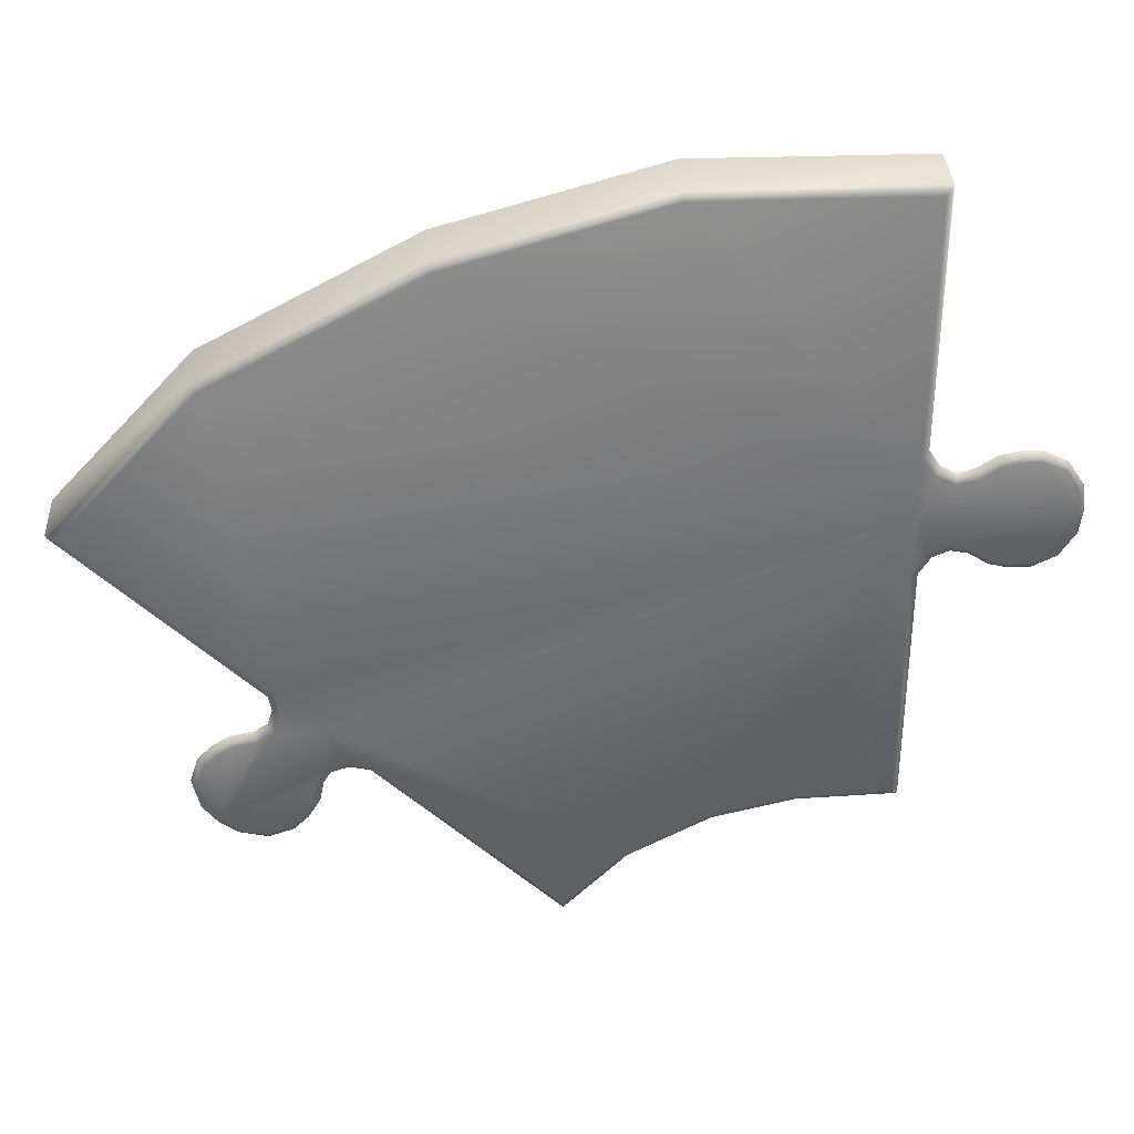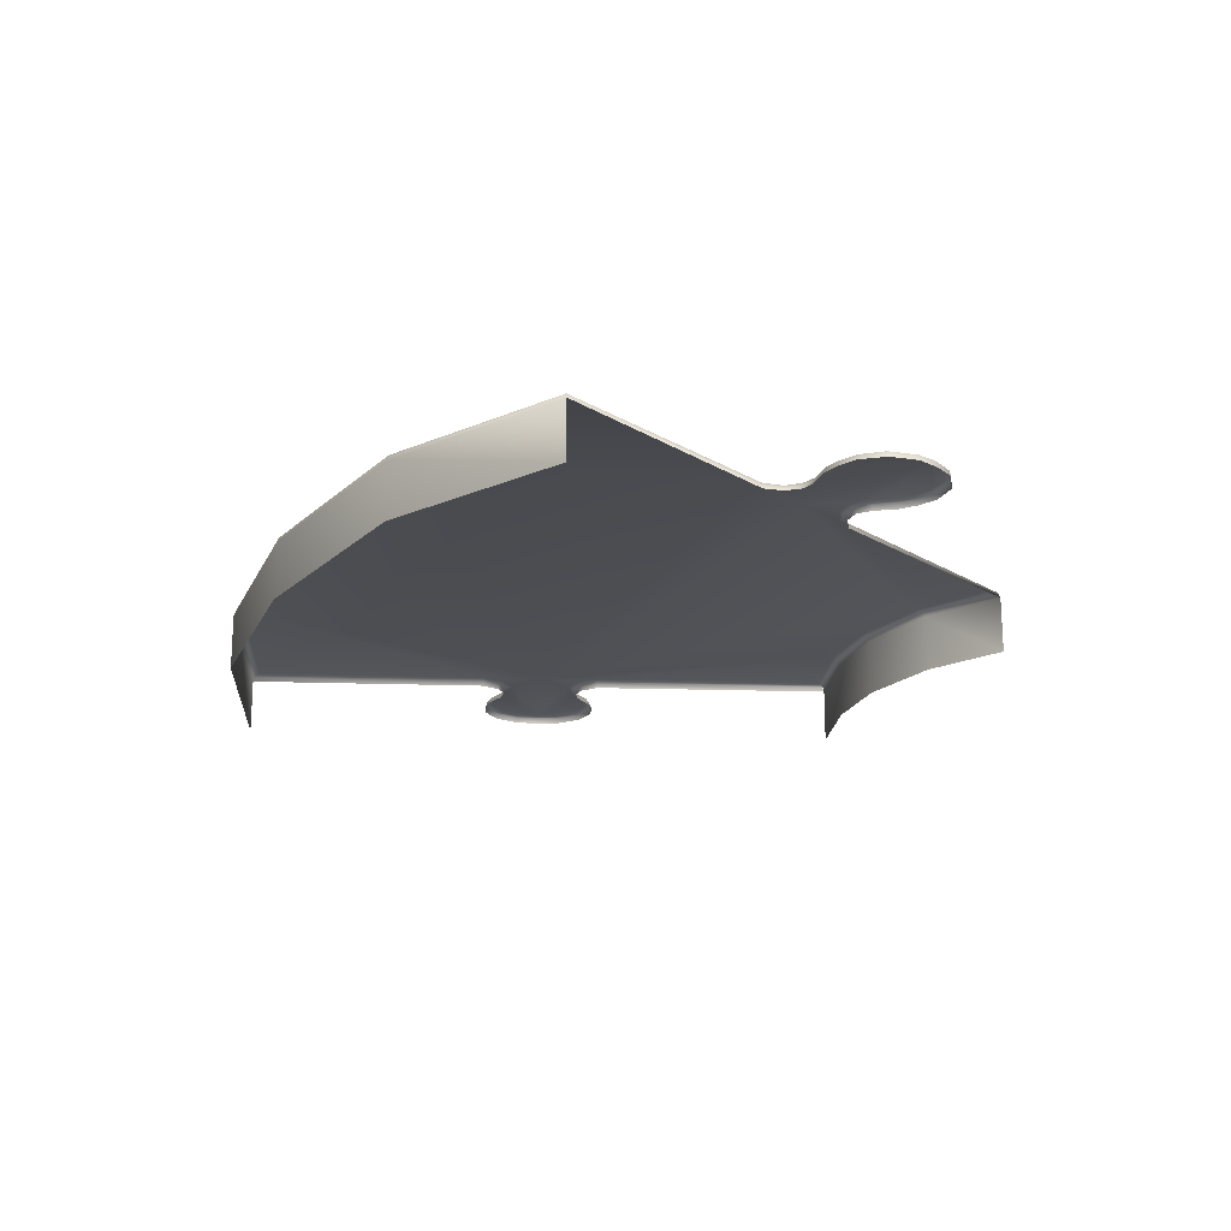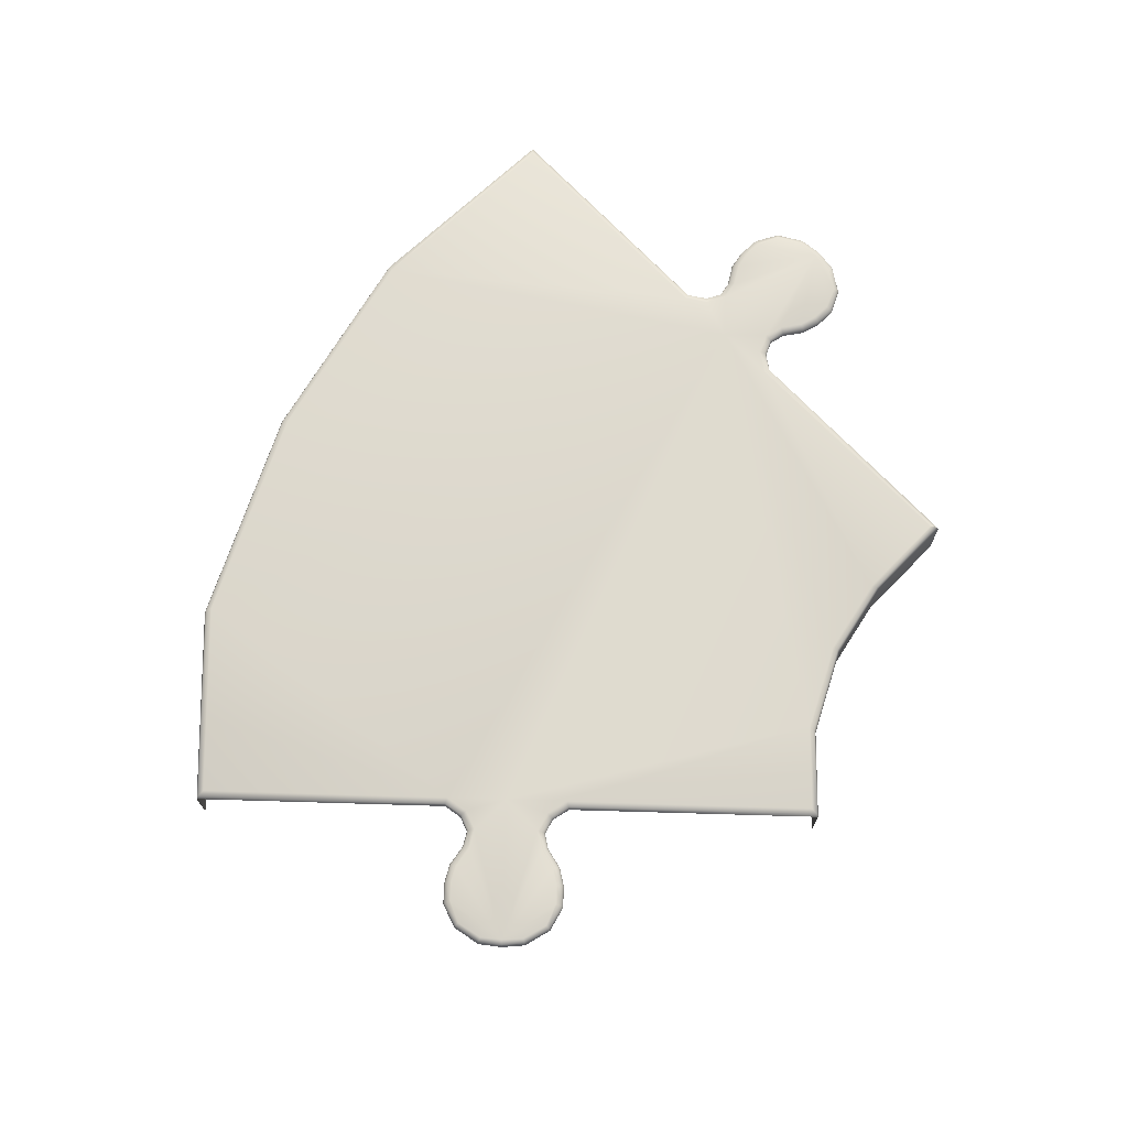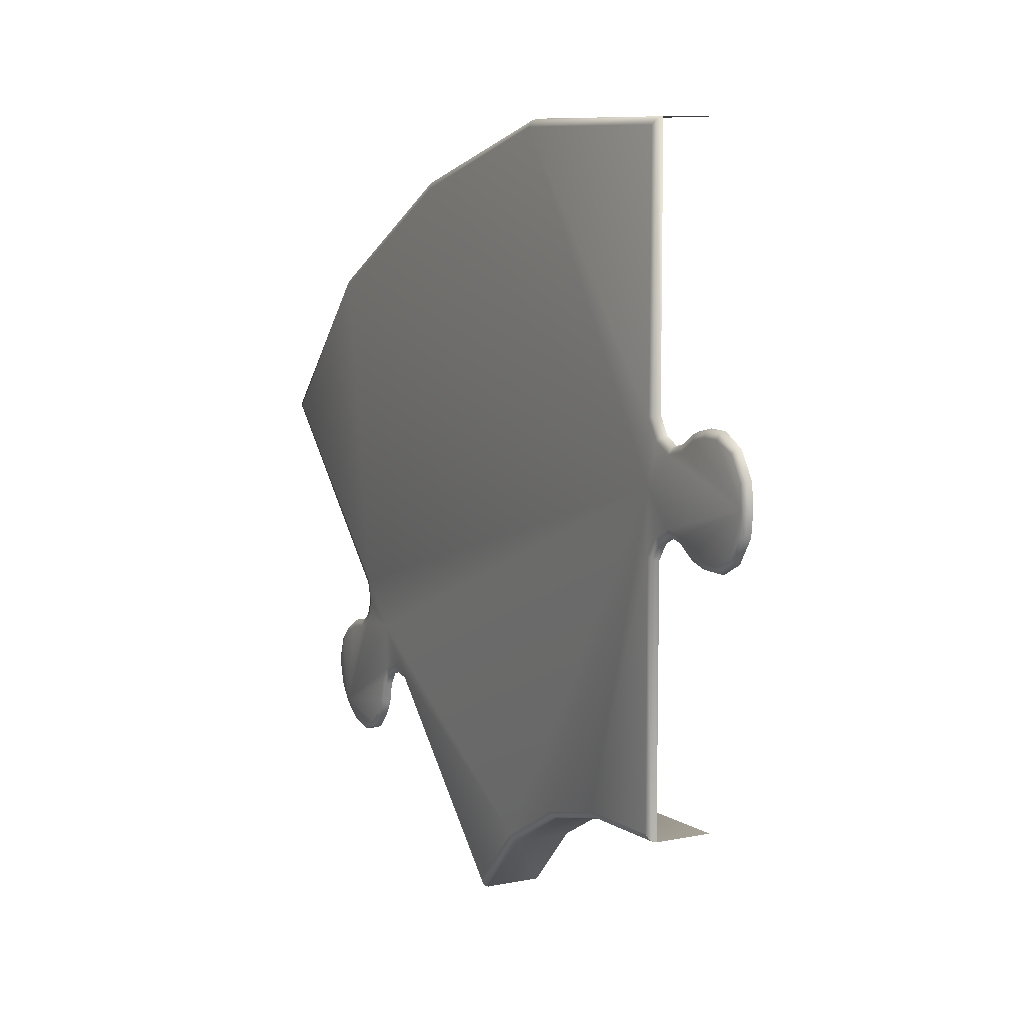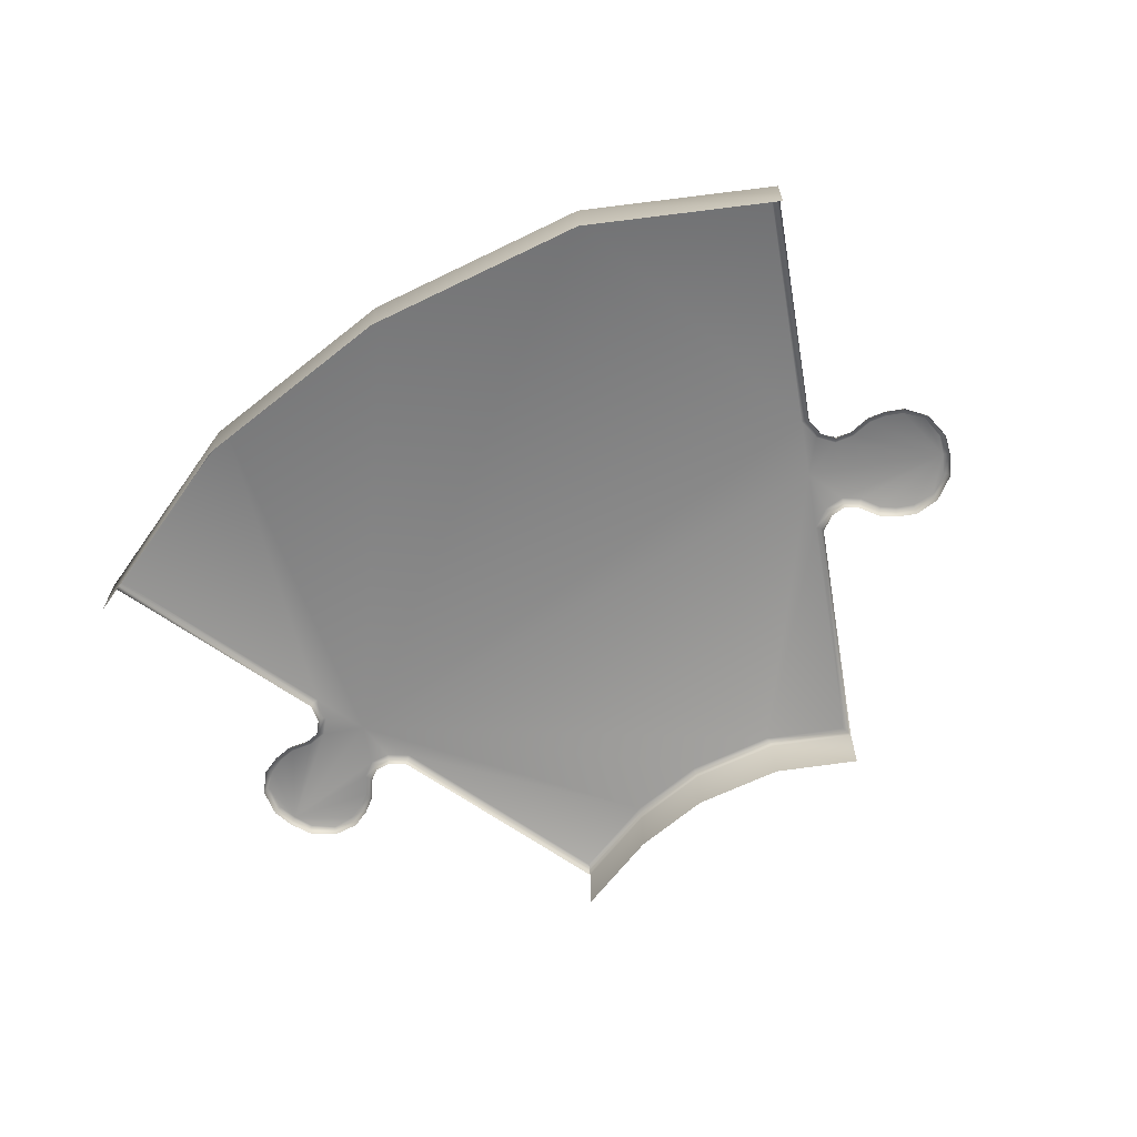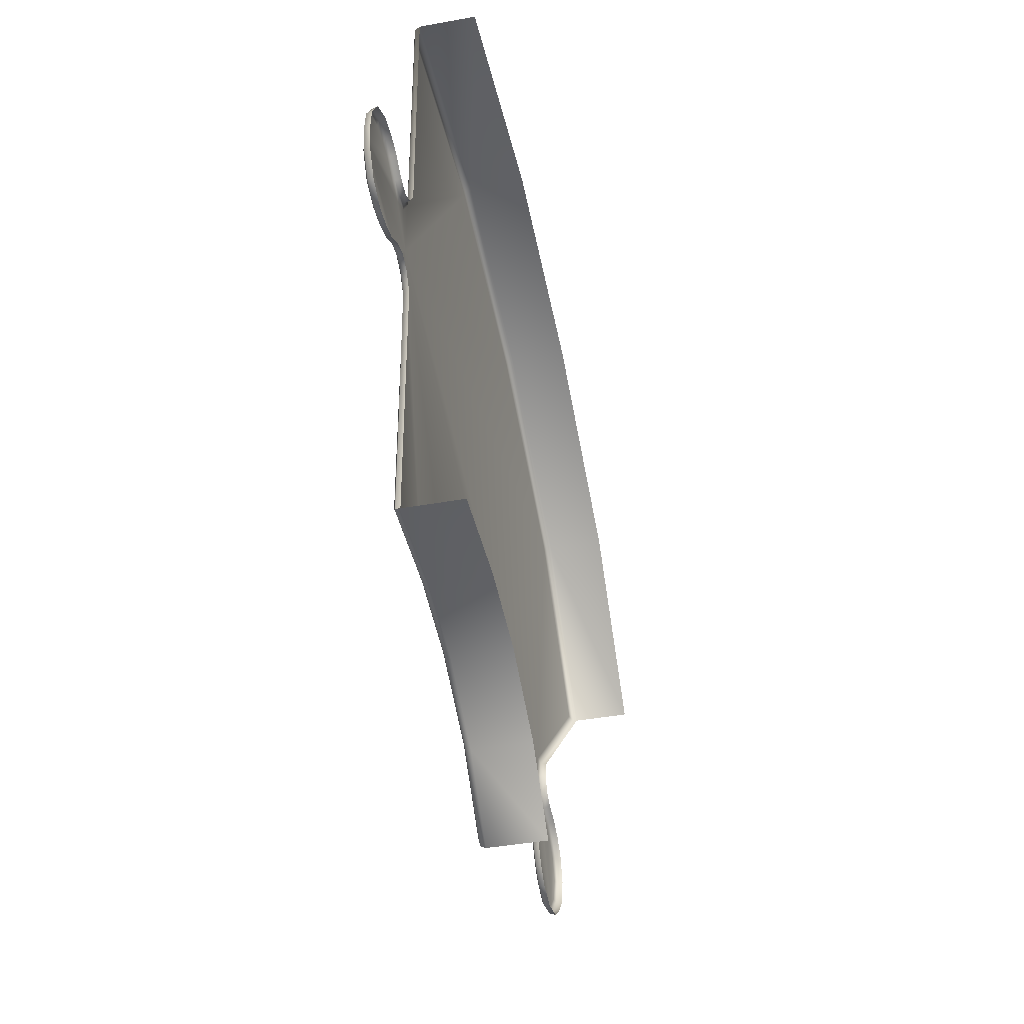
<metadata>
{"format":"obj","ext":"obj","renderer":"f3d","projection":"perspective","resolution":1024,"background":"white","views":[{"elev":34.8,"azim":177.2,"up":"+Z"},{"elev":-19.4,"azim":86.7,"up":"+Y"},{"elev":70.4,"azim":136.7,"up":"+Y"},{"elev":8.9,"azim":-118.6,"up":"+Z"},{"elev":-65.3,"azim":54.7,"up":"+Y"},{"elev":-40.5,"azim":-77.4,"up":"+Z"}]}
</metadata>
<code>
v  36.94 23.03 -373.8
v  -20.1 23.03 -314.4
v  -19.78 27.76 -312.3
v  36.94 27.8 -371.4
v  -94.69 23.03 -273.1
v  -20.1 -29.53 -314.4
v  -94.69 -29.53 -273.1
v  -92 29.53 -266.6
v  -18.86 29.53 -306.8
v  -93.98 27.77 -271.3
v  -258.3 -29.53 -251.5
v  -258.3 23.03 -251.5
v  -169 23.03 -254.7
v  -169 -29.53 -254.7
v  -167.8 27.79 -253
v  -251.8 29.53 -245
v  -164.5 29.53 -248.4
v  -256.6 27.81 -249.8
v  36.94 -29.53 -373.8
v  36.94 29.53 -364.7
v  454.5 -29.53 43.75
v  454.5 23.03 43.75
v  328.2 23.03 181.6
v  328.2 -29.53 181.6
v  444.7 29.53 43.75
v  321.8 29.53 177.8
v  326.5 27.82 180.6
v  452.1 27.44 43.75
v  140.4 23.03 283.6
v  139.6 27.81 281.9
v  140.4 -29.53 283.6
v  -54.2 23.03 339.3
v  -54.2 -29.53 339.3
v  -258.3 23.03 339
v  -53.79 27.79 337.4
v  -256.6 27.76 337.3
v  137.2 29.53 277.1
v  -52.77 29.53 332.3
v  -258.3 -29.53 339
v  -251.8 29.53 332.5
v  200.6 29.53 -200.4
v  241.3 29.53 -159.9
v  222.3 29.53 -196.1
v  281.1 29.53 -119.9
v  276.8 29.53 -141.6
v  250.8 29.53 -218.1
v  334.7 29.53 -254
v  255.1 29.53 -238.7
v  298.8 29.53 -170.1
v  319.4 29.53 -174.4
v  263.4 29.53 -252.3
v  333 29.53 -182.7
v  275.6 29.53 -264.6
v  345.2 29.53 -194.9
v  295.8 29.53 -273
v  353.7 29.53 -215.1
v  319.7 29.53 -267.1
v  347.8 29.53 -239
v  283 29.53 -160.2
v  240.9 29.53 -202.3
v  287.5 22.61 -123.3
v  286.3 28.2 -122.6
v  339 22.61 -258.3
v  322.1 22.61 -272.1
v  321.5 27.8 -270.9
v  338.2 28.28 -257.6
v  204 22.61 -206.8
v  203.2 27.9 -205.3
v  352.8 22.61 -241.4
v  351.5 27.8 -240.8
v  221.9 22.61 -203.2
v  222 27.8 -201.5
v  282.1 27.8 -141.3
v  283.9 22.61 -141.2
v  248.6 22.61 -241.3
v  244.2 22.61 -220.7
v  245.9 27.8 -220.1
v  250.2 27.8 -240.7
v  300.8 27.8 -165.2
v  321.3 27.8 -169.5
v  301.4 22.61 -163.6
v  322 22.61 -167.9
v  257.9 22.61 -256.6
v  259.3 27.8 -255.5
v  336.2 27.8 -178.6
v  337.3 22.61 -177.2
v  271.9 22.61 -270.7
v  272.9 27.8 -269.1
v  349.8 27.8 -192.2
v  351.3 22.61 -191.3
v  295.6 22.61 -278
v  295.6 27.8 -276.8
v  357.5 27.8 -214.9
v  358.7 22.61 -214.9
v  236.3 22.61 -208.1
v  237.4 27.82 -206.6
v  288.7 22.61 -155.6
v  287.7 28.25 -156.5
v  -251.4 29.53 -13.21
v  -263.7 29.53 5.23
v  -251.4 29.53 43.75
v  -263.7 29.53 82.26
v  -251.4 29.53 100.7
v  -299.4 29.53 9.784
v  -317.1 29.53 -1.725
v  -384.2 29.53 43.75
v  -317.1 29.53 89.22
v  -299.4 29.53 77.71
v  -332.5 29.53 -5.477
v  -332.5 29.53 92.97
v  -349.8 29.53 -5.477
v  -349.8 29.53 92.97
v  -370.1 29.53 2.804
v  -370.1 29.53 84.69
v  -382.8 29.53 23.84
v  -382.8 29.53 63.65
v  -281.2 29.53 73.5
v  -281.2 29.53 13.99
v  -258.3 22.61 102.8
v  -255.8 28.08 102.4
v  -388 22.61 22.03
v  -390.3 22.61 43.75
v  -389.2 28.28 43.75
v  -386.7 27.8 22.48
v  -258.3 22.61 -251.5
v  -258.3 22.61 -15.31
v  -257 28.2 -14.91
v  -257 27.01 -249.8
v  -388 22.61 65.47
v  -386.7 27.8 65.01
v  -268.5 22.61 -0.1389
v  -267.3 27.8 1.203
v  -267.3 27.8 86.29
v  -268.5 22.61 87.63
v  -296.7 22.61 3.316
v  -314.3 22.61 -8.172
v  -315 27.8 -6.56
v  -297.4 27.8 4.933
v  -315 27.8 94.05
v  -297.4 27.8 82.56
v  -314.3 22.61 95.66
v  -296.7 22.61 84.18
v  -331.7 22.61 -12.4
v  -331.9 27.8 -10.67
v  -331.9 27.8 98.16
v  -331.7 22.61 99.89
v  -351.6 22.61 -12.4
v  -351.1 27.8 -10.67
v  -351.1 27.8 98.16
v  -351.6 22.61 99.89
v  -373.5 22.61 -0.9021
v  -372.6 27.8 0.0247
v  -372.6 27.8 87.47
v  -373.5 22.61 88.39
v  -282.1 22.61 6.684
v  -281.9 28.25 8.037
v  -282.1 22.61 80.81
v  -281.9 27.82 79.01
o PuzzleBottomTurnLTRKnobs
g PuzzleBottomTurnLTRKnobs
f 1 2 3 4
f 5 2 6 7
f 8 9 3 10
f 11 12 13 14
f 5 13 15 10
f 16 17 15 18
f 2 5 10 3
f 2 1 19 6
f 9 20 4 3
f 13 5 7 14
f 13 12 18 15
f 17 8 10 15
f 21 22 23 24
f 25 26 27 28
f 29 23 27 30
f 31 29 32 33
f 34 32 35 36
f 37 38 35 30
f 23 29 31 24
f 26 37 30 27
f 23 22 28 27
f 32 34 39 33
f 32 29 30 35
f 38 40 36 35
f 41 42 43
f 42 44 45
f 46 47 48
f 47 49 50
f 48 47 51
f 47 50 52
f 51 47 53
f 47 52 54
f 53 47 55
f 47 54 56
f 55 47 57
f 47 56 58
f 42 59 47
f 42 60 43
f 45 59 42
f 59 49 47
f 47 46 60
f 47 60 42
f 22 61 62 28
f 63 64 65 66
f 67 1 4 68
f 69 63 66 70
f 71 67 68 72
f 41 43 72 68
f 45 44 62 73
f 61 74 73 62
f 75 76 77 78
f 46 48 78 77
f 50 49 79 80
f 81 82 80 79
f 83 75 78 84
f 48 51 84 78
f 52 50 80 85
f 82 86 85 80
f 87 83 84 88
f 51 53 88 84
f 54 52 85 89
f 86 90 89 85
f 91 87 88 92
f 53 55 92 88
f 56 54 89 93
f 90 94 93 89
f 64 91 92 65
f 57 47 66 65
f 55 57 65 92
f 58 56 93 70
f 47 58 70 66
f 94 69 70 93
f 76 95 96 77
f 97 81 79 98
f 95 71 72 96
f 43 60 96 72
f 59 45 73 98
f 74 97 98 73
f 49 59 98 79
f 60 46 77 96
f 20 41 68 4
f 44 25 28 62
f 99 100 101
f 101 102 103
f 104 105 106
f 106 107 108
f 105 109 106
f 106 110 107
f 109 111 106
f 106 112 110
f 111 113 106
f 106 114 112
f 113 115 106
f 106 116 114
f 101 106 117
f 101 100 118
f 102 101 117
f 117 106 108
f 106 118 104
f 106 101 118
f 119 34 36 120
f 121 122 123 124
f 125 126 127 128
f 122 129 130 123
f 126 131 132 127
f 100 99 127 132
f 103 102 133 120
f 134 119 120 133
f 135 136 137 138
f 105 104 138 137
f 108 107 139 140
f 141 142 140 139
f 136 143 144 137
f 109 105 137 144
f 107 110 145 139
f 146 141 139 145
f 143 147 148 144
f 111 109 144 148
f 110 112 149 145
f 150 146 145 149
f 147 151 152 148
f 113 111 148 152
f 112 114 153 149
f 154 150 149 153
f 151 121 124 152
f 115 113 152 124
f 106 115 124 123
f 116 106 123 130
f 114 116 130 153
f 129 154 153 130
f 155 135 138 156
f 142 157 158 140
f 131 155 156 132
f 118 100 132 156
f 102 117 158 133
f 157 134 133 158
f 117 108 140 158
f 104 118 156 138
f 40 103 120 36
f 99 16 128 127
f 42 41 9 101
f 44 42 101 26
f 41 20 9
f 25 44 26
f 101 9 8
f 26 101 37
f 101 8 17
f 37 101 38
f 101 17 99
f 38 101 103
f 17 16 99
f 38 103 40

</code>
